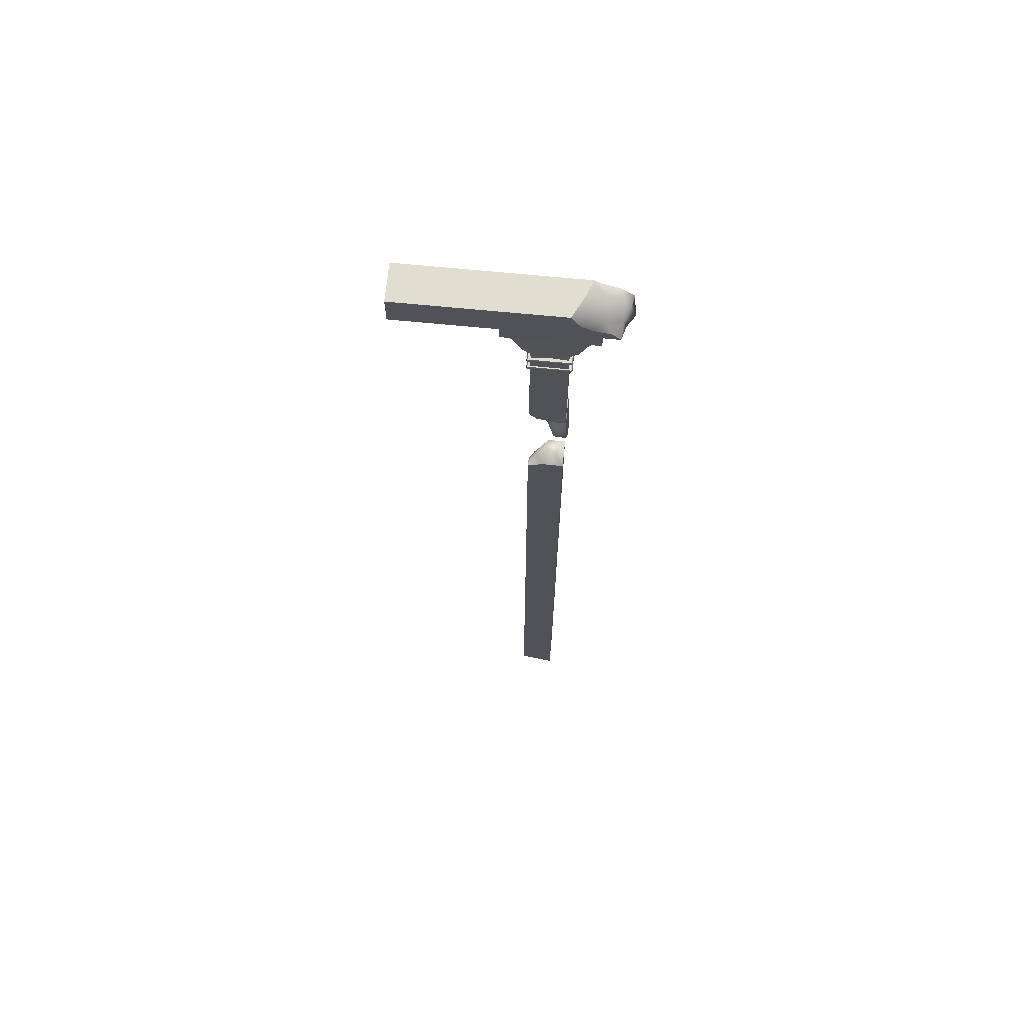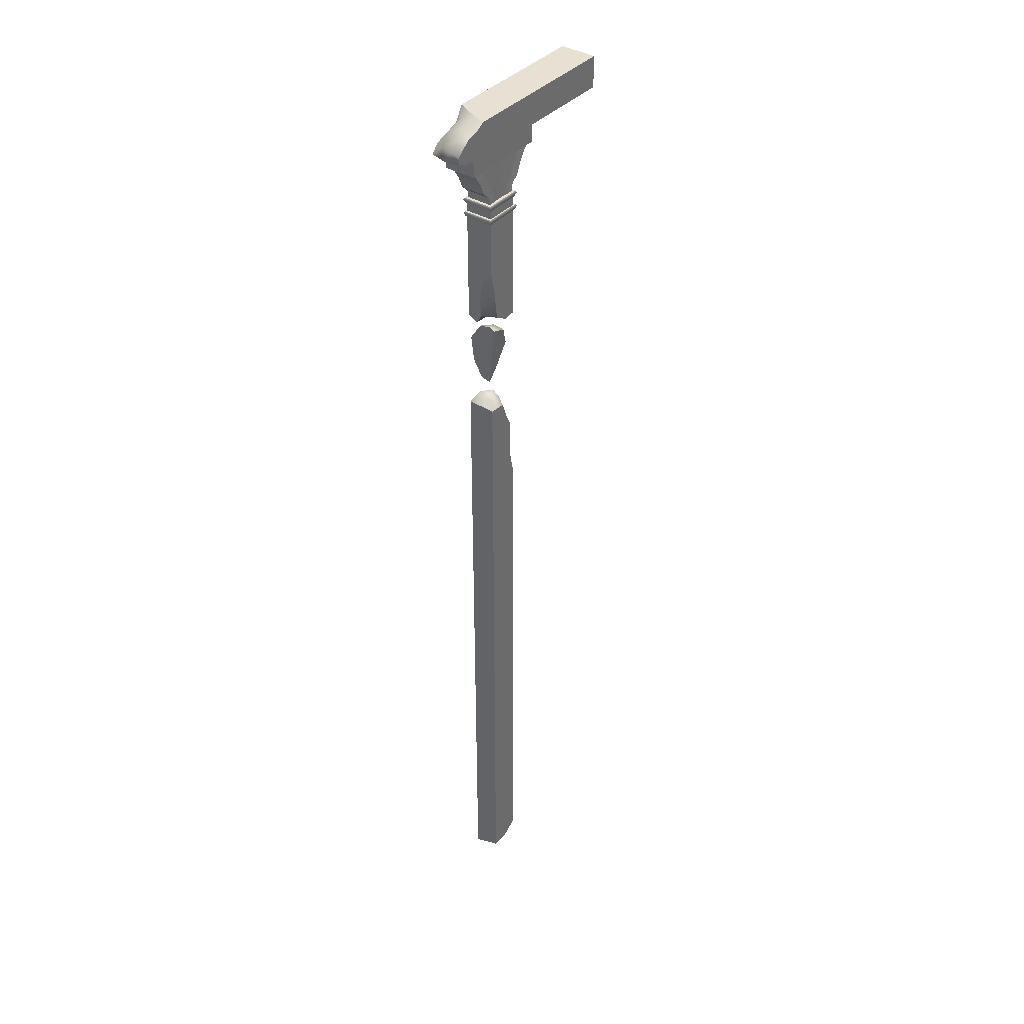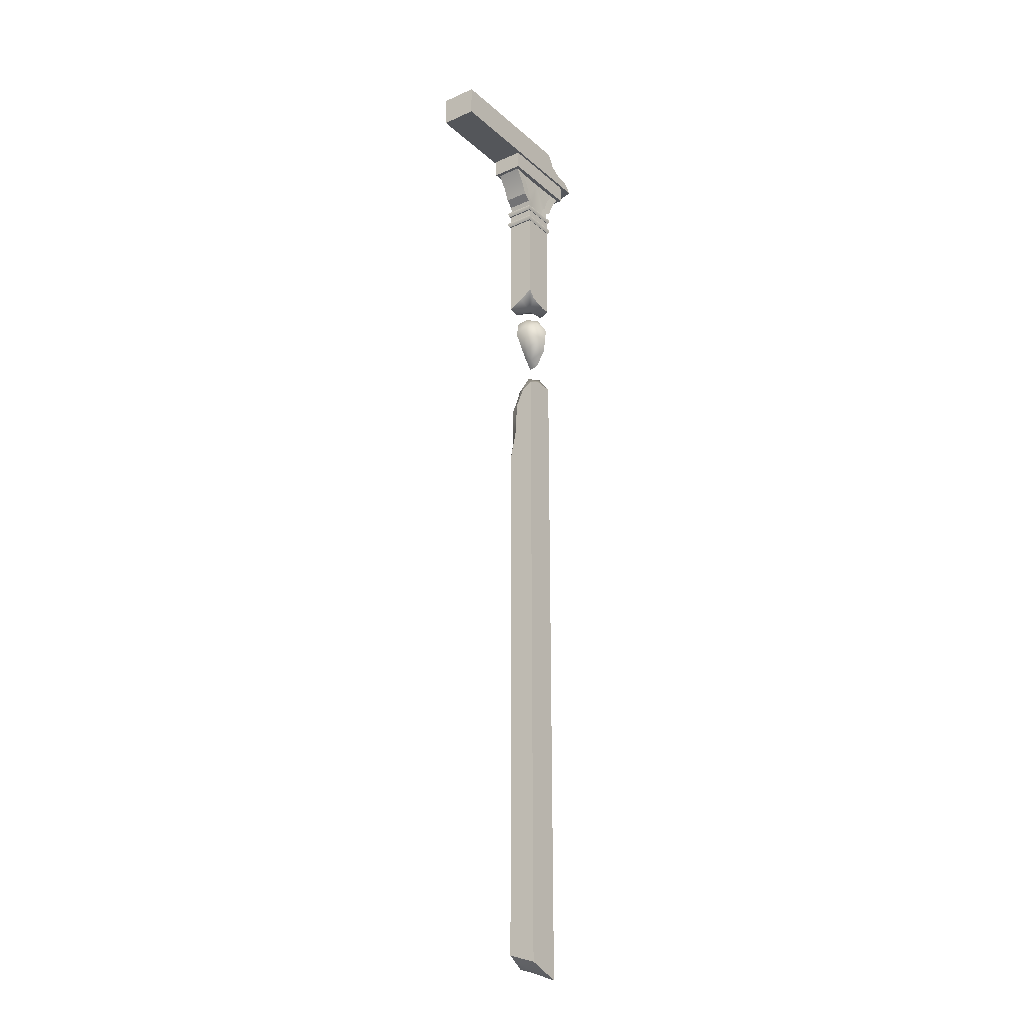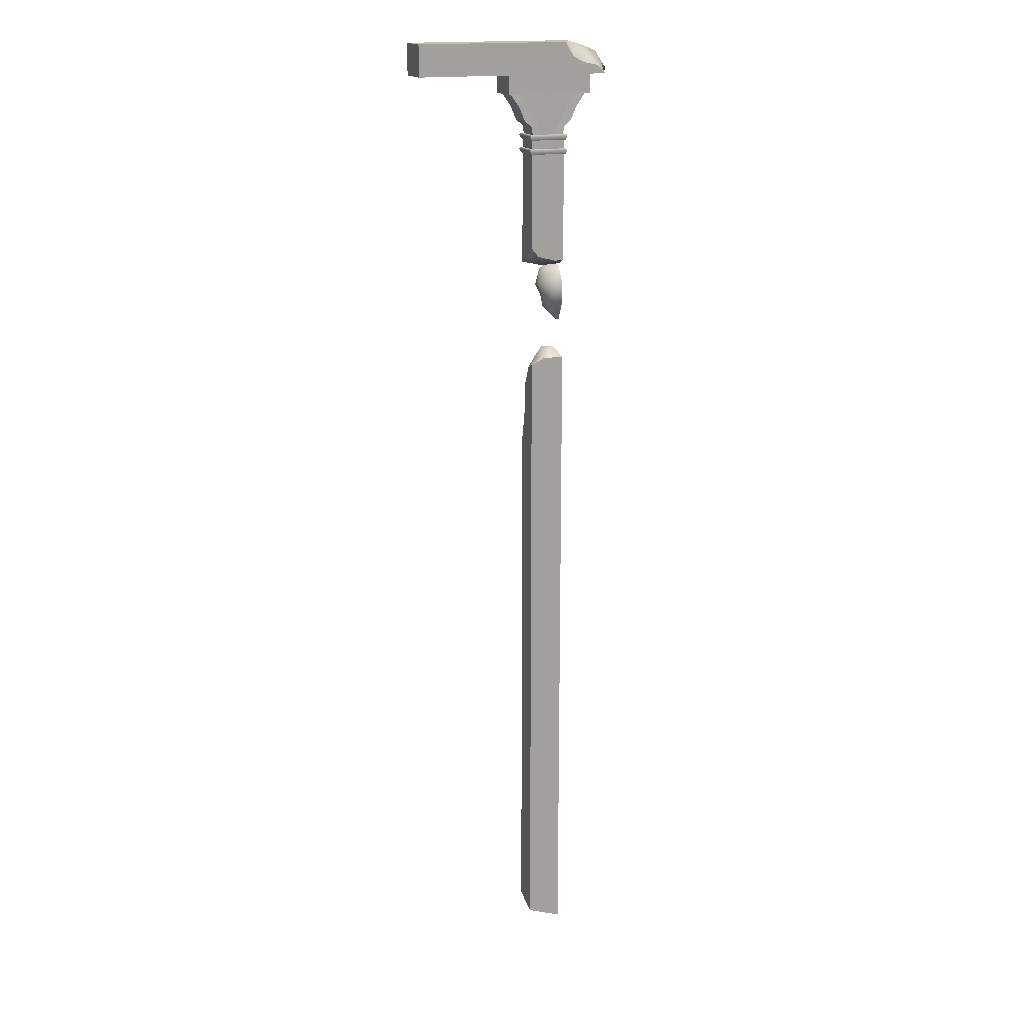
<metadata>
{"format":"obj","ext":"obj","renderer":"f3d","projection":"perspective","resolution":1024,"background":"white","views":[{"elev":68.4,"azim":-174.4,"up":"+Y"},{"elev":38.7,"azim":-53.0,"up":"+Y"},{"elev":-25.1,"azim":126.0,"up":"+Y"},{"elev":17.1,"azim":159.2,"up":"+Y"}]}
</metadata>
<code>
g LoginScene_Bridge03_03_Lod1
v 46.88 248.4 -4.612
v 47.17 247.9 4.946
v 46.88 248.4 4.72
v 47.17 247.9 -4.837
v 46.64 246.8 4.539
v 46.64 246.8 -4.43
v 46.88 248.4 4.72
v 40.81 248.4 0.05434
v 46.88 248.4 -4.612
v 47.17 247.9 -4.837
v 46.88 248.4 -4.612
v 34.45 247.9 -4.837
v 34.74 248.4 -4.612
v 46.64 246.8 -4.43
v 34.98 246.8 -4.43
v 46.88 248.4 -4.612
v 40.81 248.4 0.05434
v 34.74 248.4 -4.612
v 34.74 248.4 4.72
v 34.45 247.9 -4.837
v 34.74 248.4 -4.612
v 34.45 247.9 4.946
v 34.98 246.8 -4.43
v 34.98 246.8 4.539
v 34.74 248.4 -4.612
v 40.81 248.4 0.05434
v 34.74 248.4 4.72
v 46.88 248.4 4.72
v 34.45 247.9 4.946
v 34.74 248.4 4.72
v 47.17 247.9 4.946
v 34.98 246.8 4.539
v 46.64 246.8 4.539
v 34.74 248.4 4.72
v 40.81 248.4 0.05434
v 46.88 248.4 4.72
v 34.98 246.8 4.539
v 46.64 246.8 -4.43
v 34.98 246.8 -4.43
v 46.64 246.8 4.539
v 46.88 244 -4.612
v 47.17 243.5 4.946
v 46.88 244 4.72
v 47.17 243.5 -4.837
v 46.64 242.3 4.539
v 46.64 242.3 -4.43
v 46.88 244 4.72
v 40.81 244 0.05434
v 46.88 244 -4.612
v 34.74 244 -4.612
v 47.17 243.5 -4.837
v 46.88 244 -4.612
v 34.45 243.5 -4.837
v 46.64 242.3 -4.43
v 34.98 242.3 -4.43
v 46.88 244 -4.612
v 40.81 244 0.05434
v 34.74 244 -4.612
v 34.74 244 4.72
v 34.45 243.5 -4.837
v 34.74 244 -4.612
v 34.45 243.5 4.946
v 34.98 242.3 -4.43
v 34.98 242.3 4.539
v 34.74 244 -4.612
v 40.81 244 0.05434
v 34.74 244 4.72
v 46.88 244 4.72
v 34.45 243.5 4.946
v 34.74 244 4.72
v 47.17 243.5 4.946
v 34.98 242.3 4.539
v 46.64 242.3 4.539
v 34.74 244 4.72
v 40.81 244 0.05434
v 46.88 244 4.72
v 46.64 242.3 4.539
v 46.64 242.3 -4.43
v 40.81 242.3 0.05434
v 46.64 242.3 -4.43
v 34.98 242.3 -4.43
v 40.81 242.3 0.05434
v 34.98 242.3 -4.43
v 34.98 242.3 4.539
v 40.81 242.3 0.05434
v 34.98 242.3 4.539
v 46.64 242.3 4.539
v 40.81 242.3 0.05434
v 54.55 266 4.956
v 54.55 262.5 -5.051
v 54.55 262.5 4.956
v 54.55 266 -5.051
v 54.55 267.4 4.956
v 54.55 266 -5.051
v 54.55 266 4.956
v 54.55 267.4 -5.051
v 54.55 261.1 4.956
v 54.55 262.5 -5.051
v 54.55 261.1 -5.051
v 54.55 262.5 4.956
v 54.55 266 -5.051
v 27.07 262.5 -5.051
v 54.55 262.5 -5.051
v 27.07 266 -5.051
v 54.55 267.4 -5.051
v 27.07 266 -5.051
v 54.55 266 -5.051
v 27.07 267.4 -5.051
v 54.55 261.1 -5.051
v 27.07 262.5 -5.051
v 27.07 261.1 -5.051
v 54.55 262.5 -5.051
v 27.07 266 -5.051
v 27.07 262.5 4.956
v 27.07 262.5 -5.051
v 27.07 266 4.956
v 27.07 267.4 -5.051
v 27.07 266 4.956
v 27.07 266 -5.051
v 27.07 267.4 4.956
v 27.07 261.1 -5.051
v 27.07 262.5 4.956
v 27.07 261.1 4.956
v 27.07 262.5 -5.051
v 27.07 266 4.956
v 54.55 262.5 4.956
v 27.07 262.5 4.956
v 54.55 266 4.956
v 27.07 267.4 4.956
v 54.55 266 4.956
v 27.07 266 4.956
v 54.55 267.4 4.956
v 27.07 261.1 4.956
v 54.55 262.5 4.956
v 54.55 261.1 4.956
v 27.07 262.5 4.956
v 54.55 261.1 -5.051
v 27.07 261.1 4.956
v 54.55 261.1 4.956
v 27.07 261.1 -5.051
v 45.82 253.5 3.862
v 40.81 261.2 3.699
v 47.4 257.6 3.862
v 43.88 251.2 3.862
v 40.81 247.7 3.699
v 50.14 261.2 3.862
v 43.41 247.7 3.862
v 47.4 257.6 3.862
v 53.4 261.2 4.025
v 50.41 256.9 4.015
v 50.14 261.2 3.862
v 45.82 253.5 3.862
v 48.67 252.9 4.025
v 43.88 251.2 3.862
v 46.37 250.9 4.025
v 43.41 247.7 3.862
v 45.84 247.7 4.025
v 46.37 250.9 -3.916
v 48.67 252.9 4.025
v 48.67 252.9 -3.916
v 46.37 250.9 4.025
v 45.84 247.7 -3.916
v 46.37 250.9 4.025
v 46.37 250.9 -3.916
v 45.84 247.7 4.025
v 45.82 253.5 -3.753
v 47.4 257.6 -3.753
v 40.81 261.2 -3.59
v 43.88 251.2 -3.753
v 40.81 247.7 -3.59
v 50.14 261.2 -3.753
v 43.41 247.7 -3.753
v 50.41 256.9 4.015
v 53.4 261.2 -3.916
v 50.41 256.9 -3.906
v 53.4 261.2 4.025
v 48.67 252.9 -3.916
v 48.67 252.9 4.025
v 47.4 257.6 -3.753
v 53.4 261.2 -3.916
v 50.14 261.2 -3.753
v 50.41 256.9 -3.906
v 45.82 253.5 -3.753
v 48.67 252.9 -3.916
v 43.88 251.2 -3.753
v 46.37 250.9 -3.916
v 43.41 247.7 -3.753
v 45.84 247.7 -3.916
v 35.25 250.9 -3.916
v 32.96 252.9 4.025
v 35.25 250.9 4.025
v 32.96 252.9 -3.916
v 35.79 247.7 -3.916
v 35.25 250.9 4.025
v 35.79 247.7 4.025
v 35.25 250.9 -3.916
v 35.8 253.5 -3.753
v 40.81 261.2 -3.59
v 34.22 257.6 -3.753
v 37.74 251.2 -3.753
v 40.81 247.7 -3.59
v 31.48 261.2 -3.753
v 38.21 247.7 -3.753
v 31.21 256.9 4.015
v 28.23 261.2 -3.916
v 28.23 261.2 4.025
v 31.21 256.9 -3.906
v 32.96 252.9 -3.916
v 32.96 252.9 4.025
v 34.22 257.6 -3.753
v 28.23 261.2 -3.916
v 31.21 256.9 -3.906
v 31.48 261.2 -3.753
v 35.8 253.5 -3.753
v 32.96 252.9 -3.916
v 37.74 251.2 -3.753
v 35.25 250.9 -3.916
v 38.21 247.7 -3.753
v 35.79 247.7 -3.916
v 35.8 253.5 3.862
v 34.22 257.6 3.862
v 40.81 261.2 3.699
v 37.74 251.2 3.862
v 40.81 247.7 3.699
v 31.48 261.2 3.862
v 38.21 247.7 3.862
v 34.22 257.6 3.862
v 28.23 261.2 4.025
v 31.48 261.2 3.862
v 31.21 256.9 4.015
v 35.8 253.5 3.862
v 32.96 252.9 4.025
v 37.74 251.2 3.862
v 35.25 250.9 4.025
v 38.21 247.7 3.862
v 35.79 247.7 4.025
v 46.2 209.8 -0.2657
v 46.2 207.1 4.374
v 46.2 247.6 4.374
v 46.2 247.6 -4.264
v 46.2 212.6 -4.264
v 36.85 219.2 4.374
v 35.42 215.5 -0.06581
v 35.42 222.7 1.707
v 35.42 225.5 4.374
v 38.1 209.2 4.374
v 35.42 209.6 0.4374
v 41.67 206.5 -0.873
v 35.42 209.6 0.4374
v 41.67 206.5 -0.873
v 35.42 206.9 -1.213
v 35.42 208.4 -4.265
v 38.26 208.3 -4.265
v 44.03 209.9 -4.264
v 46.2 212.6 -4.264
v 46.2 209.8 -0.2657
v 46.2 207.1 4.374
v 42.2 206.7 4.374
v 38.1 209.2 4.374
v 46.2 247.6 4.374
v 35.42 225.5 4.374
v 35.42 247.6 4.374
v 36.85 219.2 4.374
v 38.1 209.2 4.374
v 42.2 206.7 4.374
v 46.2 207.1 4.374
v 35.42 206.9 -1.213
v 35.42 208.4 -4.265
v 35.42 209.6 0.4374
v 35.42 215.5 -0.06581
v 35.42 247.6 -4.265
v 35.42 222.7 1.707
v 35.42 247.6 4.374
v 35.42 225.5 4.374
v 35.42 208.4 -4.265
v 38.26 208.3 -4.265
v 35.42 247.6 -4.265
v 44.03 209.9 -4.264
v 46.2 212.6 -4.264
v 46.2 247.6 -4.264
v 44.52 154.1 4.374
v 46.2 156.8 2.215
v 46.2 146.7 4.374
v 44.8 166.1 4.374
v 46.2 166.9 1.65
v 42.67 170.4 4.374
v 46.2 172.9 -1.134
v 41.76 176.5 -4.264
v 35.42 176.3 -4.265
v 35.42 159.1 -4.265
v 46.2 159.1 -4.264
v 46.2 174.5 -4.264
v 46.2 40.2 -4.264
v 35.42 40.2 -4.265
v 46.2 -26.08 -4.264
v 35.42 -30.07 -4.265
v 35.42 176.3 -4.265
v 35.42 159.1 4.374
v 35.42 159.1 -4.265
v 35.42 176 4.374
v 35.42 40.2 -4.265
v 35.42 40.2 4.374
v 35.42 -26.69 4.374
v 35.42 -30.07 -4.265
v 46.2 172.9 -1.134
v 44.27 175.2 0.07691
v 46.2 174.5 -4.264
v 41.76 176.5 -4.264
v 40.93 179.7 0.3588
v 37.87 179.7 -2.184
v 40.7 175.6 4.374
v 37.14 178.7 1.74
v 35.42 176.3 -4.265
v 35.42 176 4.374
v 42.67 170.4 4.374
v 44.8 166.1 4.374
v 44.52 154.1 4.374
v 35.42 159.1 4.374
v 42.67 170.4 4.374
v 40.7 175.6 4.374
v 35.42 176 4.374
v 35.42 40.2 4.374
v 46.2 40.13 4.374
v 40.81 -26.79 4.374
v 46.2 -23.28 4.374
v 35.42 -26.69 4.374
v 46.2 146.7 4.374
v 44.27 175.2 0.07691
v 46.2 172.9 -1.134
v 42.67 170.4 4.374
v 46.2 146.7 4.374
v 46.2 156.8 2.215
v 46.2 40.2 -4.264
v 46.2 159.1 -4.264
v 46.2 166.9 1.65
v 46.2 174.5 -4.264
v 46.2 172.9 -1.134
v 46.2 40.13 4.374
v 46.2 -23.28 4.374
v 46.2 -26.08 -4.264
v 35.73 276.9 5.648
v 84.03 276.9 -5.801
v 84.03 276.9 5.648
v 35.73 276.9 -5.801
v 32.52 276.9 0.8146
v 30.71 276.9 5.648
v 23.1 267.1 5.648
v 23.18 267.1 1.568
v 19.55 268.5 5.648
v 19.04 268.3 0.9876
v 21.21 267.1 -1.787
v 20.4 270.8 2.341
v 19.82 270.7 5.648
v 22.05 270.2 -1.967
v 22.3 267.1 -5.801
v 24.77 269.7 -5.801
v 26.89 272.7 -3.9
v 29.66 270.7 -5.801
v 33.1 272.5 -5.801
v 31.66 275.3 -2.856
v 35.73 276.9 -5.801
v 32.52 276.9 0.8146
v 26.8 275.5 1.636
v 30.71 276.9 5.648
v 28.64 275.6 5.648
v 21.92 273.6 2.801
v 23.89 274 5.648
v 22.3 267.1 -5.801
v 21.21 267.1 -1.787
v 23.18 267.1 1.568
v 35.73 267.1 5.648
v 23.1 267.1 5.648
v 35.73 267.1 -5.801
v 84.03 267.1 5.648
v 84.03 267.1 -5.801
v 84.03 267.1 -5.801
v 35.73 276.9 -5.801
v 35.73 267.1 -5.801
v 84.03 276.9 -5.801
v 33.1 272.5 -5.801
v 29.66 270.7 -5.801
v 24.77 269.7 -5.801
v 22.3 267.1 -5.801
v 19.82 270.7 5.648
v 23.1 267.1 5.648
v 19.55 268.5 5.648
v 23.89 274 5.648
v 35.73 267.1 5.648
v 28.64 275.6 5.648
v 35.73 276.9 5.648
v 84.03 276.9 5.648
v 84.03 267.1 5.648
v 30.71 276.9 5.648
v 46.2 -26.08 -4.264
v 35.42 -30.07 -4.265
v 42.16 -27.46 0.05473
v 46.2 -23.28 4.374
v 35.42 -26.69 4.374
v 40.81 -26.79 4.374
v 84.03 276.9 5.648
v 84.03 267.1 -5.801
v 84.03 267.1 5.648
v 84.03 276.9 -5.801
v 34.96 193.2 -2.191
v 35.17 206.1 5.449
v 34.71 188.1 0.9929
v 35.23 200.8 -3.387
v 34.61 187.5 3.998
v 35.32 206.2 0.1816
v 35.24 207.1 4.197
v 39.83 204.6 5.469
v 41.39 199.2 5.095
v 35.17 206.1 5.449
v 37.26 191 4.344
v 34.61 187.5 3.998
v 37.26 191 4.344
v 41.91 200.2 1.392
v 40.03 192.6 1.983
v 41.39 199.2 5.095
v 39.83 204.6 5.469
v 39.19 205.5 2.325
v 35.24 207.1 4.197
v 35.32 206.2 0.1816
v 38.64 202.8 -1.76
v 35.23 200.8 -3.387
v 38.7 196.3 -3.416
v 34.96 193.2 -2.191
v 37.19 189.6 1.85
v 34.61 187.5 3.998
v 34.71 188.1 0.9929
v 35.17 206.1 5.449
g LoginScene_Bridge03_03_Lod1_0
f 3 2 1
f 4 1 2
f 2 5 4
f 6 4 5
f 9 8 7
f 12 11 10
f 13 11 12
f 10 14 12
f 15 12 14
f 18 17 16
f 21 20 19
f 22 19 20
f 20 23 22
f 24 22 23
f 27 26 25
f 30 29 28
f 31 28 29
f 29 32 31
f 33 31 32
f 36 35 34
f 39 38 37
f 40 37 38
f 43 42 41
f 44 41 42
f 42 45 44
f 46 44 45
f 49 48 47
f 52 51 50
f 53 50 51
f 51 54 53
f 55 53 54
f 58 57 56
f 61 60 59
f 62 59 60
f 60 63 62
f 64 62 63
f 67 66 65
f 70 69 68
f 71 68 69
f 69 72 71
f 73 71 72
f 76 75 74
f 79 78 77
f 82 81 80
f 85 84 83
f 88 87 86
f 91 90 89
f 92 89 90
f 95 94 93
f 96 93 94
f 99 98 97
f 100 97 98
f 103 102 101
f 104 101 102
f 107 106 105
f 108 105 106
f 111 110 109
f 112 109 110
f 115 114 113
f 116 113 114
f 119 118 117
f 120 117 118
f 123 122 121
f 124 121 122
f 127 126 125
f 128 125 126
f 131 130 129
f 132 129 130
f 135 134 133
f 136 133 134
f 139 138 137
f 140 137 138
f 143 142 141
f 144 141 142
f 145 144 142
f 143 146 142
f 145 147 144
f 150 149 148
f 151 148 149
f 148 152 150
f 153 150 152
f 152 154 153
f 155 153 154
f 154 156 155
f 157 155 156
f 160 159 158
f 161 158 159
f 164 163 162
f 165 162 163
f 168 167 166
f 166 169 168
f 169 170 168
f 171 167 168
f 172 170 169
f 175 174 173
f 176 173 174
f 175 173 177
f 178 177 173
f 181 180 179
f 182 179 180
f 179 182 183
f 184 183 182
f 183 184 185
f 186 185 184
f 185 186 187
f 188 187 186
f 191 190 189
f 192 189 190
f 195 194 193
f 196 193 194
f 199 198 197
f 200 197 198
f 201 200 198
f 199 202 198
f 201 203 200
f 206 205 204
f 207 204 205
f 207 208 204
f 209 204 208
f 212 211 210
f 213 210 211
f 210 214 212
f 215 212 214
f 214 216 215
f 217 215 216
f 216 218 217
f 219 217 218
f 222 221 220
f 220 223 222
f 223 224 222
f 225 221 222
f 226 224 223
f 229 228 227
f 230 227 228
f 227 230 231
f 232 231 230
f 231 232 233
f 234 233 232
f 233 234 235
f 236 235 234
g LoginScene_Bridge03_03_Lod1_1
f 239 238 237
f 239 237 240
f 241 240 237
f 244 243 242
f 245 244 242
f 246 242 243
f 247 246 243
f 248 246 247
f 251 250 249
f 252 250 251
f 253 250 252
f 254 250 253
f 255 250 254
f 255 256 250
f 257 250 256
f 258 250 257
f 259 250 258
f 262 261 260
f 261 263 260
f 264 260 263
f 265 260 264
f 266 260 265
f 269 268 267
f 270 268 269
f 271 268 270
f 272 271 270
f 271 272 273
f 274 273 272
f 277 276 275
f 278 276 277
f 278 277 279
f 280 279 277
f 283 282 281
f 281 282 284
f 285 284 282
f 284 285 286
f 287 286 285
f 290 289 288
f 291 290 288
f 292 291 288
f 291 293 290
f 294 290 293
f 293 295 294
f 296 294 295
f 299 298 297
f 300 297 298
f 299 301 298
f 302 298 301
f 302 301 303
f 304 303 301
f 307 306 305
f 308 306 307
f 309 306 308
f 310 309 308
f 306 309 311
f 310 312 309
f 309 312 311
f 312 310 313
f 313 310 308
f 311 312 314
f 314 312 313
f 311 315 306
f 318 317 316
f 319 318 316
f 320 318 319
f 321 318 320
f 322 317 318
f 322 323 317
f 324 323 322
f 325 323 324
f 326 324 322
f 327 317 323
f 330 329 328
f 333 332 331
f 334 332 333
f 332 334 335
f 334 336 335
f 335 336 337
f 338 333 331
f 339 333 338
f 340 333 339
f 343 342 341
f 344 341 342
f 344 345 341
f 346 341 345
f 349 348 347
f 350 348 349
f 350 351 348
f 350 349 352
f 352 349 353
f 354 351 350
f 352 354 350
f 354 355 351
f 355 354 356
f 354 357 356
f 356 357 358
f 358 357 359
f 360 359 357
f 359 360 361
f 360 362 361
f 360 363 362
f 363 360 357
f 357 354 363
f 363 364 362
f 365 364 363
f 354 352 366
f 363 354 366
f 352 353 366
f 353 367 366
f 365 363 367
f 367 363 366
f 370 369 368
f 368 371 370
f 371 372 370
f 368 373 371
f 371 373 374
f 375 374 373
f 378 377 376
f 379 376 377
f 377 378 380
f 380 378 381
f 381 378 382
f 378 383 382
f 386 385 384
f 385 387 384
f 385 388 387
f 388 389 387
f 388 390 389
f 390 388 391
f 392 391 388
f 393 389 390
f 396 395 394
f 397 396 394
f 398 395 396
f 398 396 399
f 399 396 397
f 402 401 400
f 403 400 401
f 406 405 404
f 405 407 404
f 406 408 405
f 407 405 409
f 410 409 405
f 413 412 411
f 413 414 412
f 413 415 414
f 418 417 416
f 419 416 417
f 417 420 419
f 417 421 420
f 421 422 420
f 421 423 422
f 421 424 423
f 424 421 417
f 424 425 423
f 418 426 417
f 426 424 417
f 426 425 424
f 426 427 425
f 426 428 427
f 418 428 426
f 428 418 416
f 428 416 429
f 428 429 430
f 428 430 427
f 422 431 420

</code>
